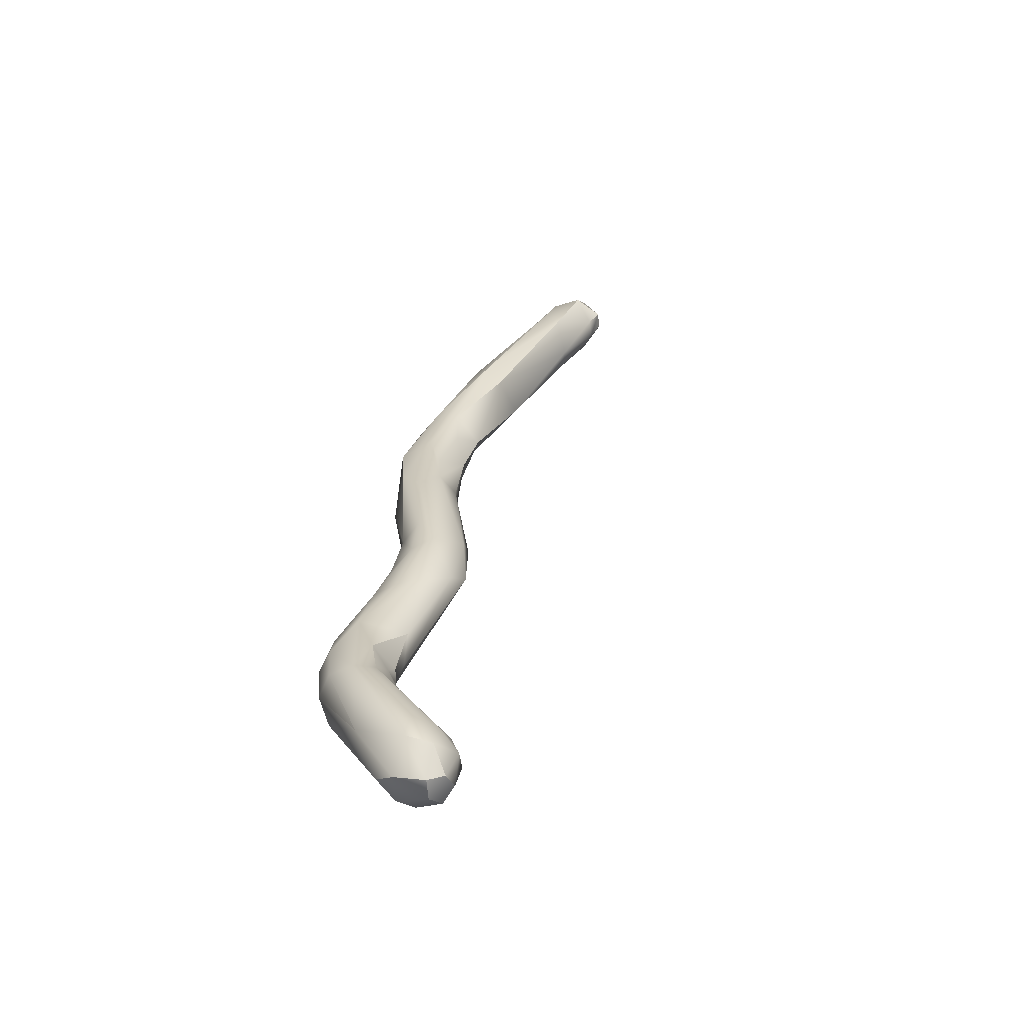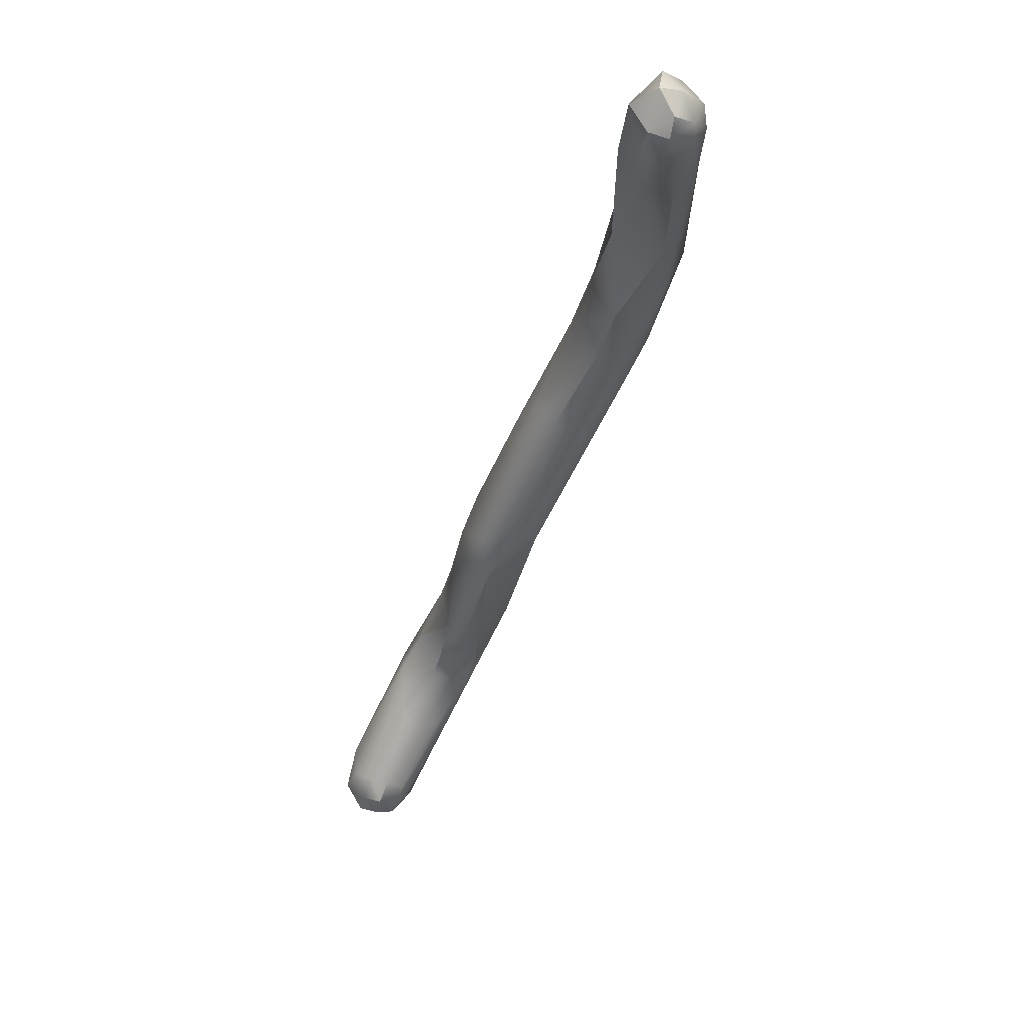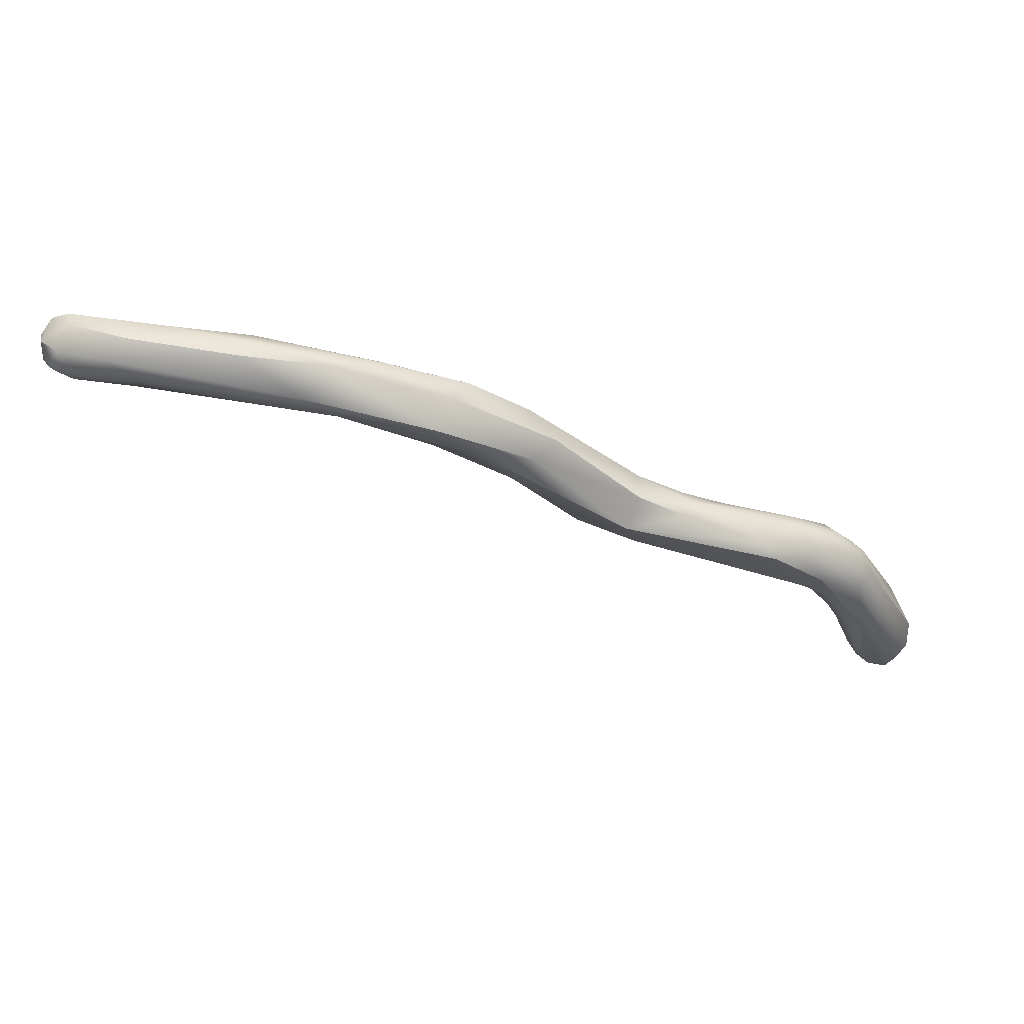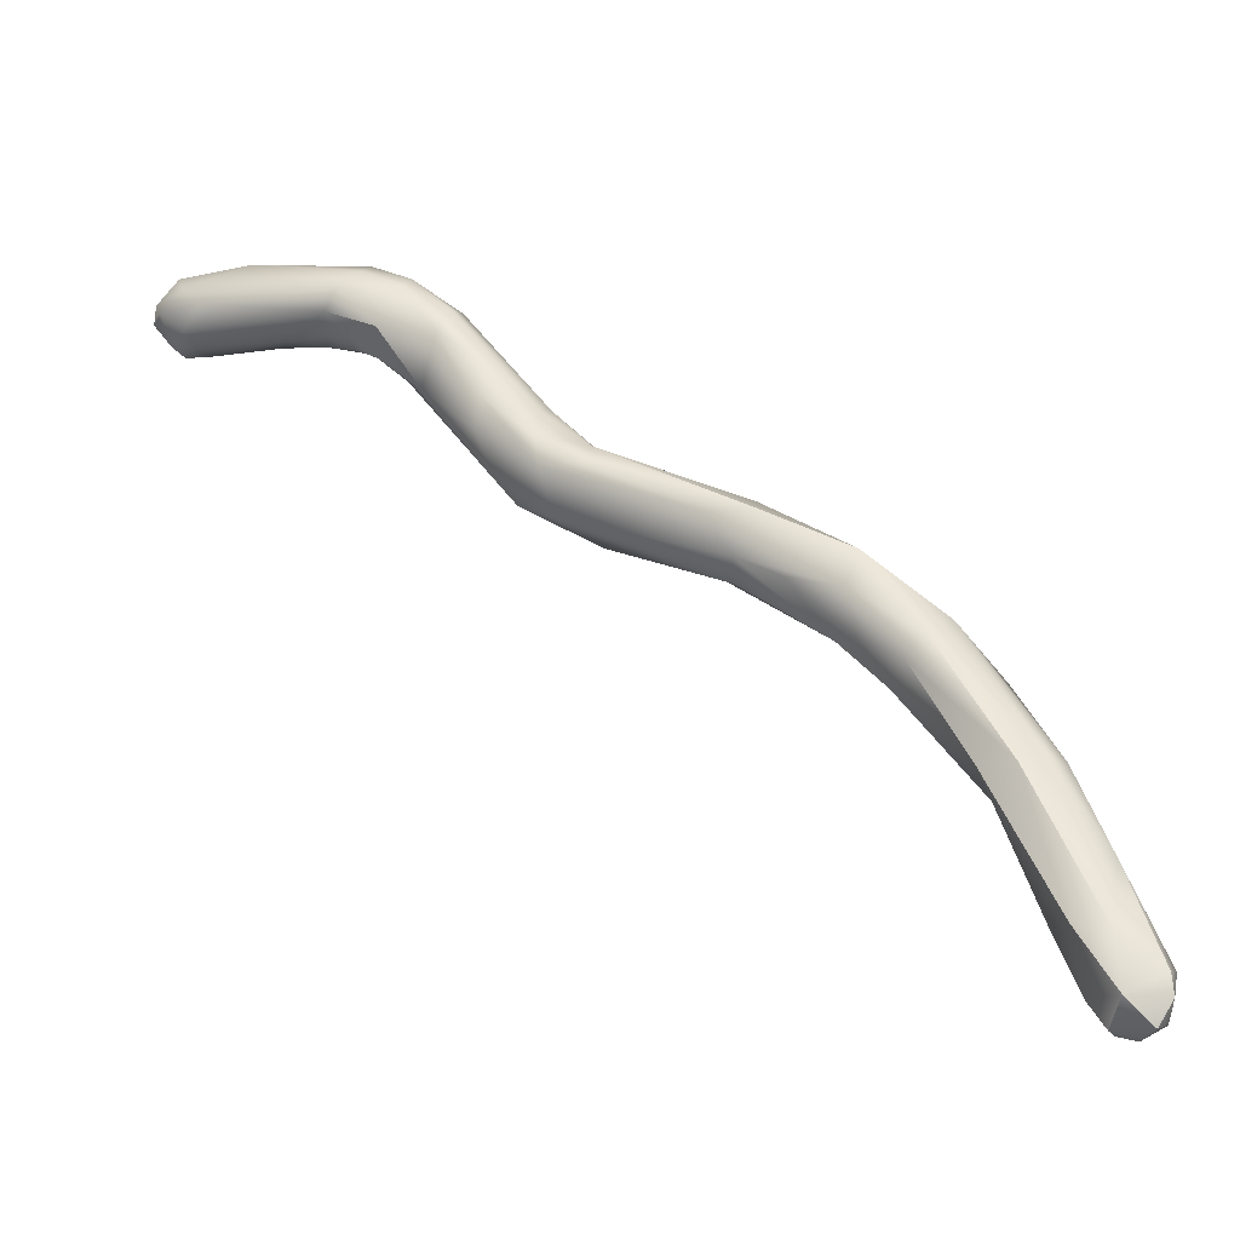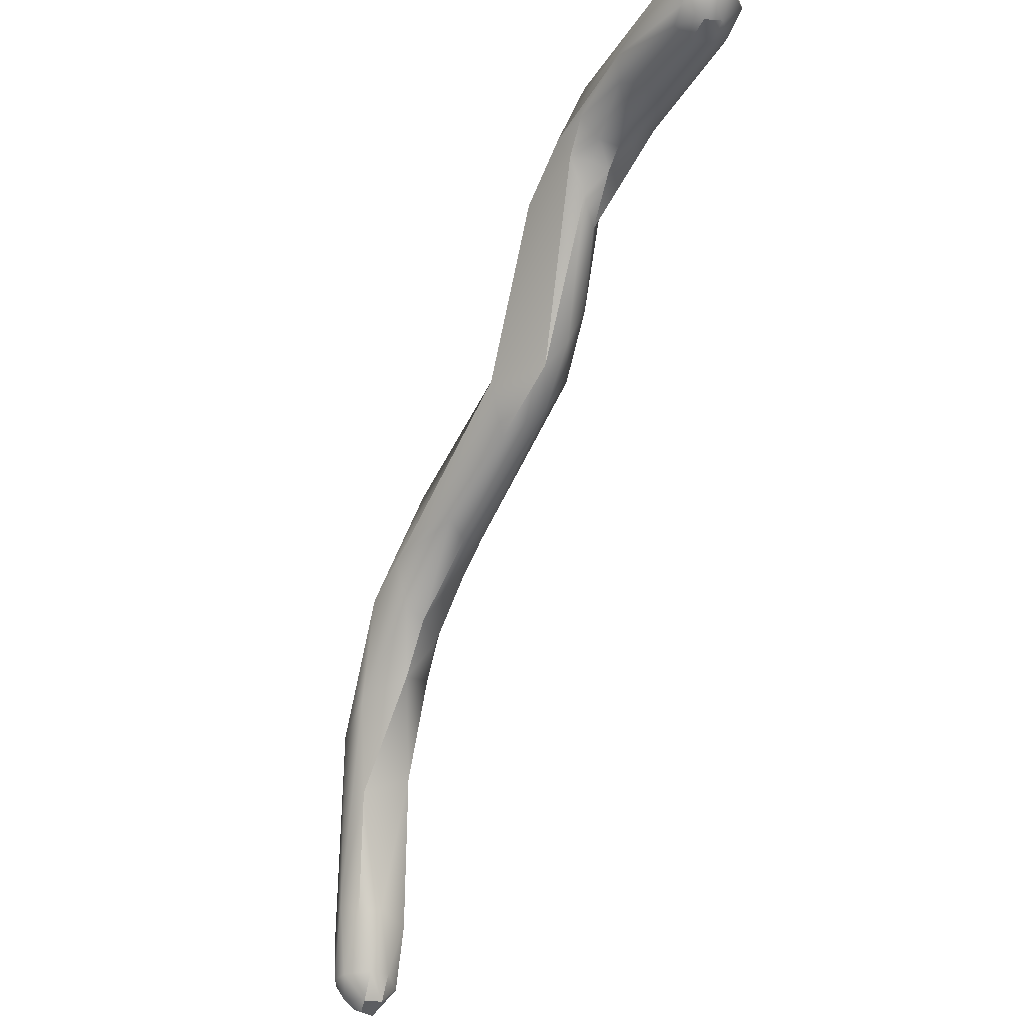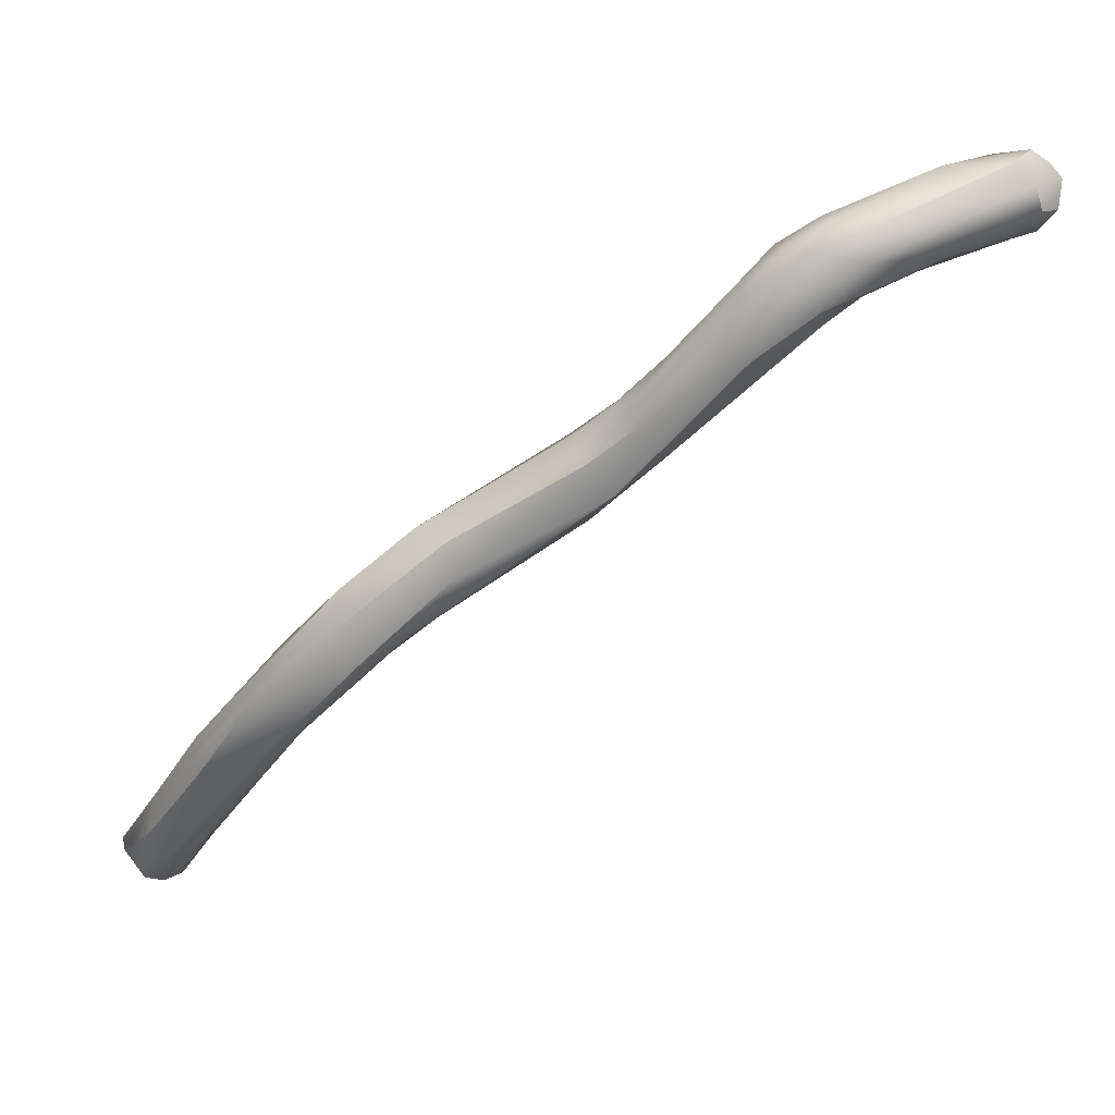
<metadata>
{"format":"obj","ext":"obj","renderer":"f3d","projection":"perspective","resolution":1024,"background":"white","views":[{"elev":31.7,"azim":-119.7,"up":"+Z"},{"elev":-79.6,"azim":74.0,"up":"+Y"},{"elev":-48.2,"azim":113.0,"up":"+Z"},{"elev":-16.5,"azim":26.4,"up":"+Y"},{"elev":-34.9,"azim":-109.9,"up":"+Y"},{"elev":52.3,"azim":166.7,"up":"+Y"}]}
</metadata>
<code>
v 22.84 -142 1179
v 22.9 -142.3 1179
v 22.92 -142.2 1179
v 23.09 -142.5 1179
v 23.11 -142.3 1179
v 23.15 -142 1178
v 23.19 -141.8 1179
v 23.33 -142.4 1179
v 23.36 -142.5 1179
v 23.36 -141.7 1179
v 22.85 -142.2 1179
v 22.87 -142 1179
v 23.08 -142.4 1179
v 23.09 -142.2 1179
v 23.11 -141.7 1179
v 23.35 -142.5 1179
v 23.33 -142.4 1179
v 23.33 -142 1179
v 23.55 -142.2 1179
v 23.94 -141.7 1179
v 24.87 -142.6 1178
v 24.87 -142.6 1179
v 25.08 -142.7 1178
v 25.12 -142.8 1179
v 25.34 -143 1178
v 25.6 -143.2 1179
v 24.08 -142.5 1179
v 24.08 -142.2 1178
v 24.25 -142.5 1179
v 24.26 -142.4 1178
v 24.57 -142.6 1179
v 24.68 -142.5 1179
v 24.89 -142.6 1179
v 24.85 -142.4 1178
v 24.77 -142.4 1179
v 24.81 -142 1178
v 24.77 -141.8 1178
v 25.18 -142.7 1178
v 25.05 -141.8 1179
v 25.06 -142 1179
v 25.26 -142.6 1179
v 25.24 -142.4 1178
v 25.28 -142 1178
v 25.47 -142 1179
v 25.48 -142.2 1179
v 24.89 -142.2 1179
v 26.51 -144.4 1178
v 26.95 -144.6 1179
v 27.08 -144.3 1178
v 25.9 -142.8 1178
v 25.86 -142.7 1179
v 26.13 -142.8 1178
v 26.35 -144.1 1179
v 26.27 -143.7 1179
v 26.31 -143.4 1179
v 26.47 -143.2 1179
v 26.82 -143.6 1178
v 26.83 -143.6 1179
v 26.93 -144.2 1179
v 26.87 -143.9 1179
v 26.84 -143.5 1178
v 25.66 -142.4 1178
v 25.9 -142.4 1179
v 25.91 -142.4 1178
v 27.28 -144.8 1178
v 28.37 -145.2 1178
v 28.54 -145.3 1178
v 28.44 -144.8 1179
v 28.63 -145.2 1178
v 28.67 -144.8 1178
v 28.67 -144.5 1178
v 27.33 -144 1178
v 27.35 -144.2 1179
v 27.33 -144 1179
v 29.38 -145.9 1178
v 29.85 -146.4 1178
v 29.68 -146 1178
v 30.1 -146.2 1178
v 30.25 -146.5 1178
v 30.29 -146 1178
v 28.88 -144.8 1178
v 29.08 -145.4 1178
v 29.31 -145.8 1178
v 29.17 -145.3 1178
v 29.68 -145.6 1178
v 29.62 -145.5 1178
v 29.69 -145.2 1178
v 29.84 -145.3 1178
v 30.44 -145.8 1178
v 31.48 -149.1 1178
v 31.52 -149.1 1178
v 31.69 -149.4 1178
v 31.69 -149.4 1178
v 31.67 -149.1 1178
v 31.88 -149.5 1178
v 31.88 -149.3 1178
v 31.86 -149.1 1178
v 31.88 -149.1 1179
v 30.68 -147.4 1178
v 31.2 -148.5 1178
v 31.28 -148.6 1178
v 31.42 -148.4 1178
v 31.48 -148.6 1179
v 31.78 -148 1178
v 31.82 -148.7 1178
v 31.83 -148.7 1179
v 31.89 -148.3 1178
v 30.68 -147.2 1178
v 30.68 -146.8 1178
v 30.82 -146.4 1178
v 31.05 -147.2 1178
v 31.32 -147.2 1178
v 31.36 -147.2 1178
v 31.25 -147.1 1178
v 32.08 -149.4 1178
v 32.11 -149.3 1178
v 32.06 -149.1 1178
v 32.23 -149.2 1178
v 32.2 -148.9 1178
v 32.21 -149 1178
v 22.84 -142 1179
v 22.9 -142.3 1179
v 22.92 -142.2 1179
v 22.92 -142.2 1179
v 22.92 -142.2 1179
v 23.09 -142.5 1179
v 23.15 -142 1178
v 23.36 -141.7 1179
v 22.85 -142.2 1179
v 22.85 -142.2 1179
v 22.87 -142 1179
v 22.87 -142 1179
v 23.09 -142.2 1179
v 23.11 -141.7 1179
v 23.94 -141.7 1179
v 25.12 -142.8 1179
v 25.6 -143.2 1179
v 25.18 -142.7 1178
v 25.26 -142.6 1179
v 25.24 -142.4 1178
v 26.51 -144.4 1178
v 26.51 -144.4 1178
v 27.08 -144.3 1178
v 25.9 -142.8 1178
v 28.67 -144.5 1178
v 27.33 -144 1178
v 29.38 -145.9 1178
v 29.85 -146.4 1178
v 28.88 -144.8 1178
v 29.68 -145.6 1178
v 29.69 -145.2 1178
v 31.69 -149.4 1178
v 31.69 -149.4 1178
v 31.69 -149.4 1178
v 31.69 -149.4 1178
v 31.88 -149.5 1178
v 31.88 -149.5 1178
v 31.88 -149.1 1179
v 31.88 -149.1 1179
v 30.68 -147.4 1178
v 31.48 -148.6 1179
v 31.89 -148.3 1178
v 30.68 -147.2 1178
v 31.05 -147.2 1178
v 31.32 -147.2 1178
v 32.08 -149.4 1178
v 32.08 -149.4 1178
v 32.08 -149.4 1178
v 32.11 -149.3 1178
v 32.23 -149.2 1178
v 32.21 -149 1178
g grp1
f 2 13 11
f 1 3 122
f 122 129 1
f 129 12 1
f 5 4 2
f 2 4 13
f 123 5 2
f 6 5 124
f 121 127 125
f 127 121 7
f 121 131 15
f 7 121 15
f 5 28 8
f 4 5 8
f 8 9 4
f 9 16 126
f 126 16 13
f 10 7 15
f 37 7 10
f 128 134 20
f 8 28 30
f 30 9 8
f 5 6 28
f 37 128 20
f 27 9 30
f 9 29 16
f 7 36 6
f 36 7 37
f 13 14 11
f 133 18 132
f 130 133 132
f 132 18 134
f 13 16 17
f 17 14 13
f 17 16 35
f 17 35 19
f 14 17 19
f 19 18 14
f 20 134 18
f 46 18 19
f 46 20 18
f 16 29 35
f 21 38 23
f 23 24 21
f 21 24 22
f 33 22 136
f 25 23 38
f 24 23 25
f 41 33 136
f 35 33 41
f 24 25 26
f 137 41 136
f 51 139 26
f 139 51 46
f 27 30 31
f 31 29 27
f 27 29 9
f 30 34 21
f 31 30 21
f 34 30 28
f 36 28 6
f 31 21 22
f 22 32 31
f 32 29 31
f 35 29 32
f 42 34 28
f 140 28 36
f 33 32 22
f 32 33 35
f 138 34 42
f 38 21 34
f 37 20 39
f 135 40 39
f 40 20 46
f 139 46 35
f 62 140 36
f 43 62 36
f 45 40 46
f 43 36 37
f 43 37 39
f 39 44 43
f 44 39 40
f 64 44 63
f 44 45 63
f 44 64 43
f 40 45 44
f 46 19 35
f 47 48 53
f 47 65 48
f 65 141 49
f 59 53 48
f 26 54 51
f 138 42 50
f 138 50 49
f 62 144 140
f 25 47 53
f 142 25 38
f 25 53 26
f 53 54 26
f 144 52 143
f 144 62 52
f 141 138 49
f 55 51 54
f 62 64 52
f 53 59 54
f 59 55 54
f 59 60 55
f 60 56 55
f 56 51 55
f 61 63 56
f 56 63 51
f 64 61 52
f 63 61 64
f 52 57 143
f 57 52 61
f 58 61 56
f 58 56 60
f 61 72 57
f 57 146 143
f 74 61 58
f 74 58 60
f 73 60 59
f 72 61 74
f 73 74 60
f 51 63 45
f 46 51 45
f 64 62 43
f 67 48 65
f 84 65 49
f 66 65 84
f 67 65 66
f 69 48 67
f 48 69 59
f 143 146 70
f 68 73 59
f 146 71 70
f 84 143 70
f 69 68 59
f 145 72 74
f 66 83 75
f 66 75 67
f 67 147 69
f 83 66 84
f 86 68 69
f 74 73 81
f 81 73 68
f 76 77 147
f 148 83 79
f 148 75 83
f 77 76 78
f 79 85 109
f 78 86 77
f 76 108 78
f 150 88 110
f 150 110 109
f 80 86 78
f 111 78 163
f 111 80 78
f 89 87 80
f 147 82 69
f 82 86 69
f 81 68 86
f 145 74 149
f 147 77 82
f 79 83 84
f 82 77 86
f 85 84 70
f 79 84 85
f 149 151 145
f 70 71 88
f 145 151 88
f 70 88 150
f 87 81 86
f 87 86 80
f 151 89 88
f 89 110 88
f 90 91 100
f 101 90 100
f 90 92 93
f 152 90 94
f 90 93 91
f 154 98 91
f 94 101 102
f 94 90 101
f 91 103 100
f 91 98 103
f 152 96 95
f 153 156 155
f 94 97 96
f 96 152 94
f 97 94 102
f 157 96 116
f 116 115 157
f 155 156 166
f 97 117 96
f 155 166 158
f 117 97 105
f 76 99 108
f 160 102 101
f 99 101 100
f 100 108 99
f 160 79 102
f 102 79 109
f 105 102 109
f 108 100 103
f 114 104 113
f 113 104 107
f 104 114 106
f 97 102 105
f 106 161 159
f 119 107 104
f 120 104 106
f 119 104 171
f 159 120 106
f 162 117 105
f 117 162 119
f 79 160 148
f 114 80 164
f 89 80 114
f 161 111 163
f 110 89 113
f 89 114 113
f 161 106 111
f 106 114 164
f 112 109 110
f 113 165 110
f 112 162 105
f 109 112 105
f 107 165 113
f 118 167 169
f 96 117 116
f 169 117 119
f 169 119 118
f 168 170 159
f 118 119 171
f 170 120 159

</code>
